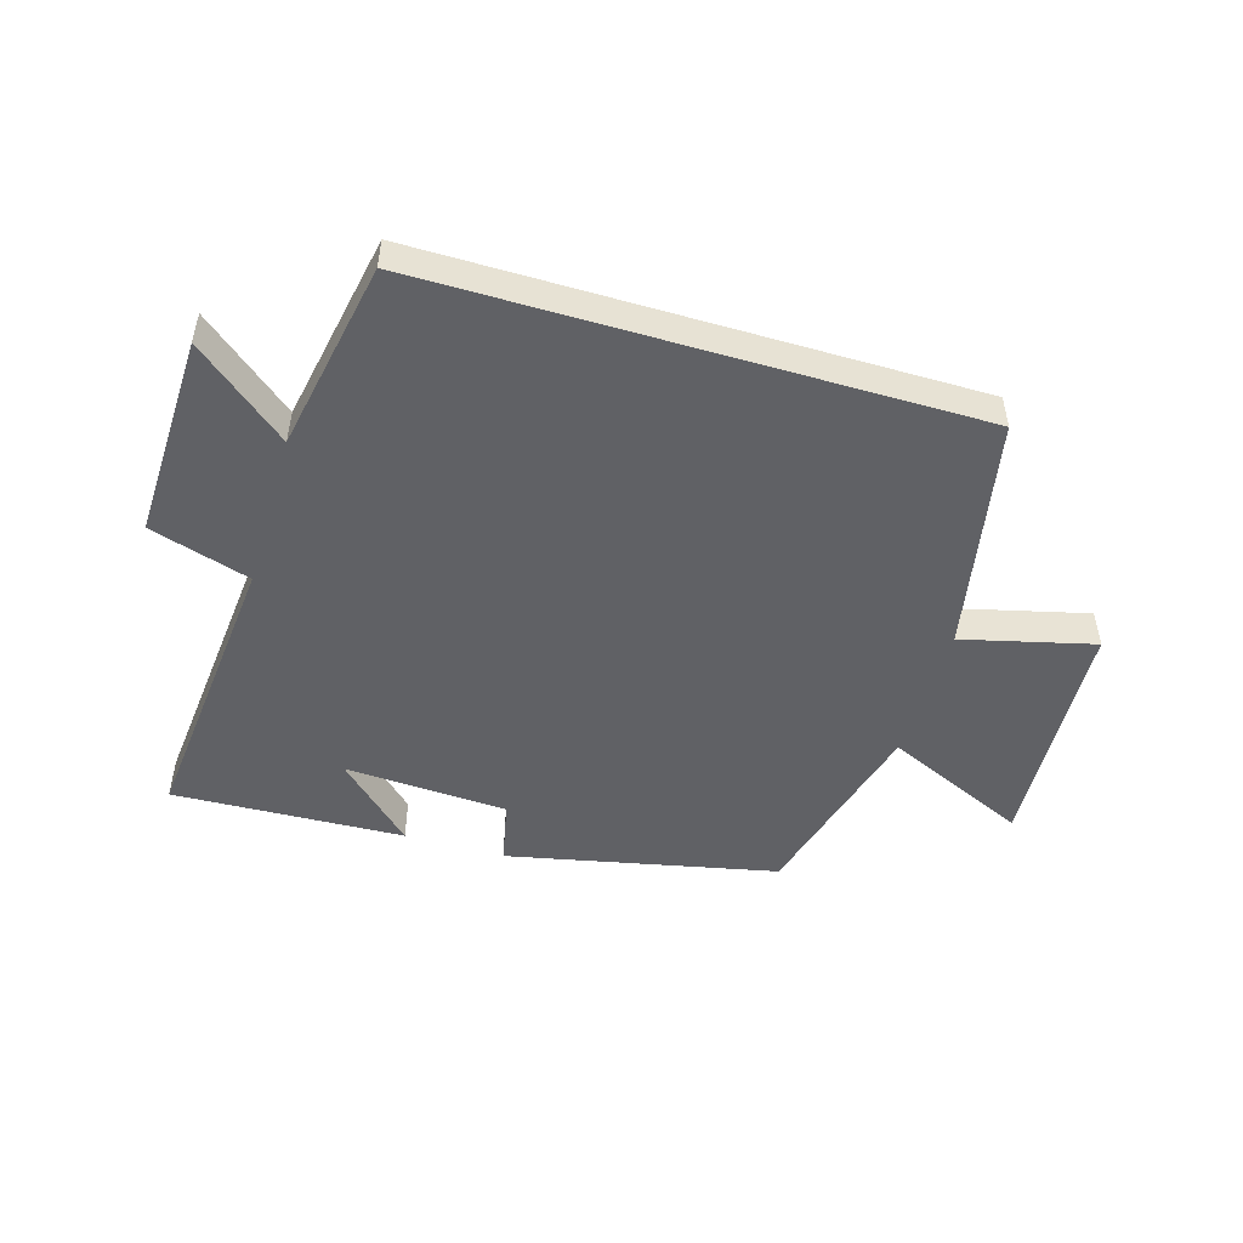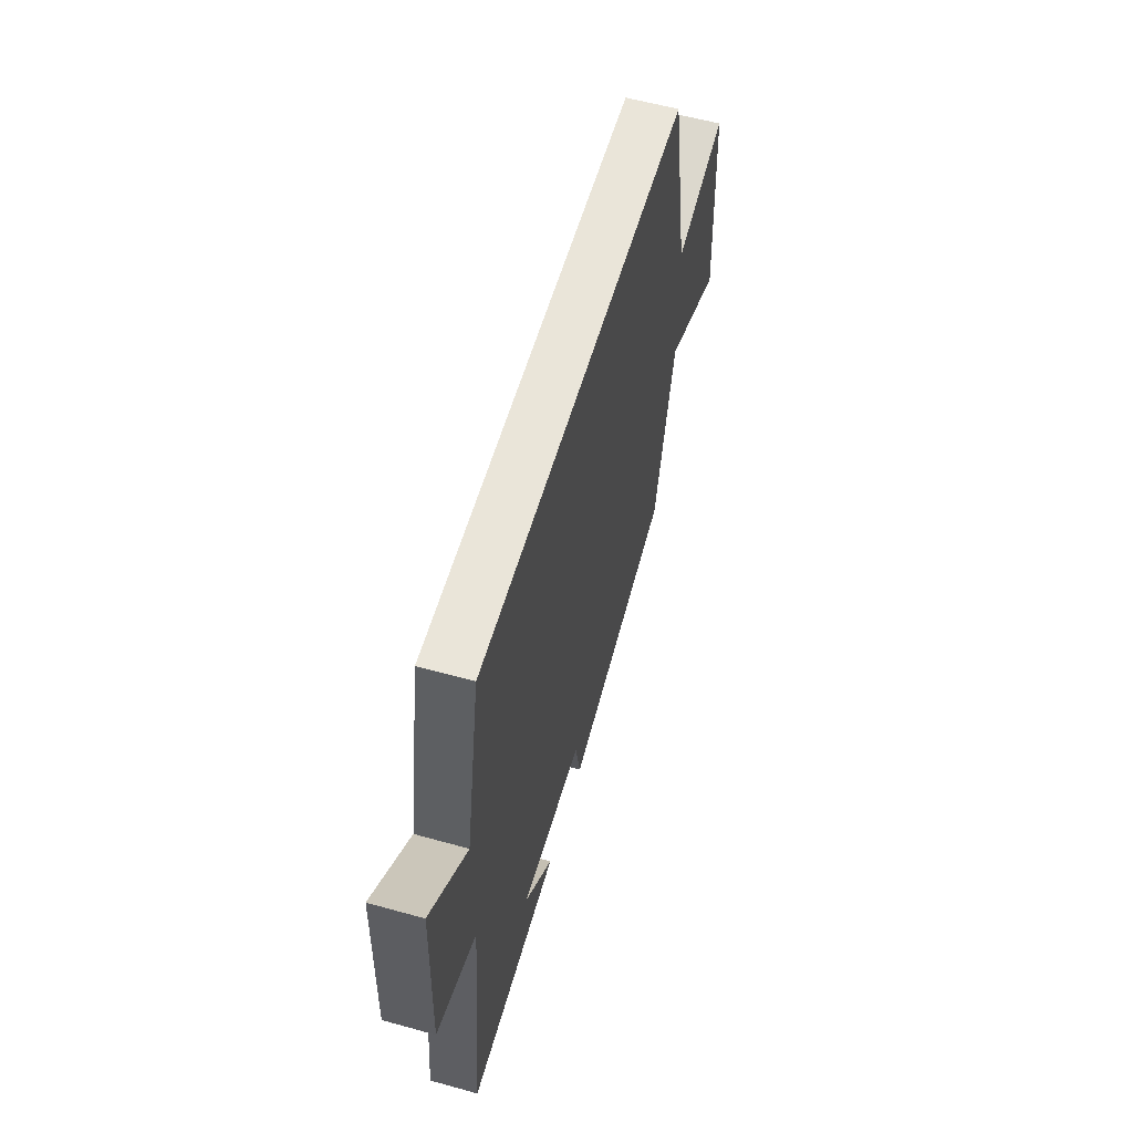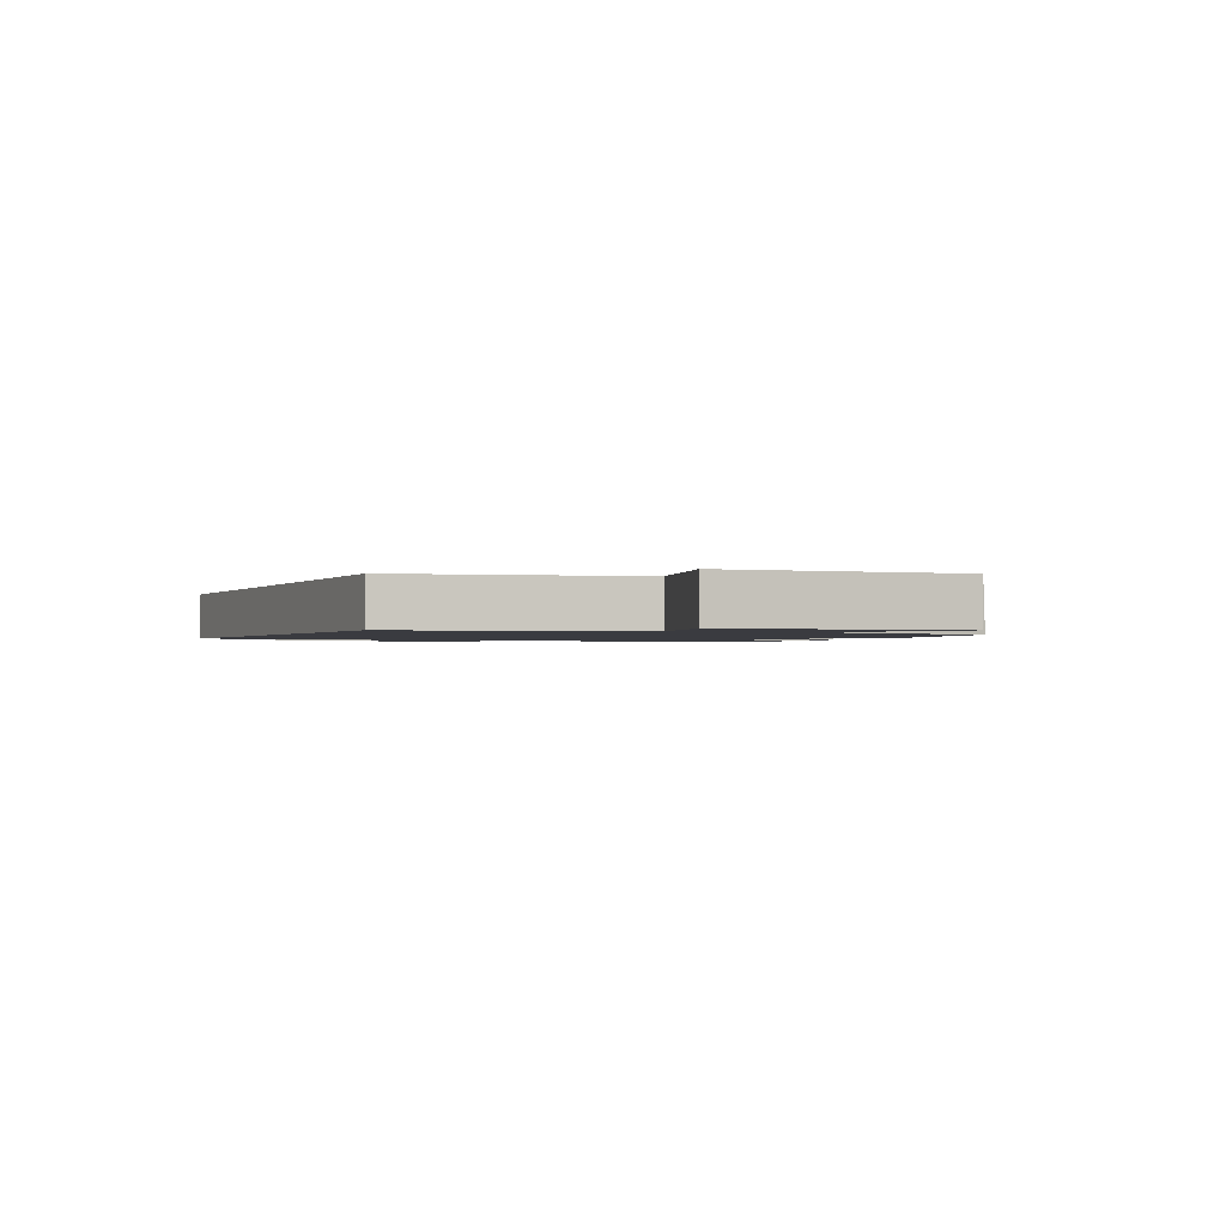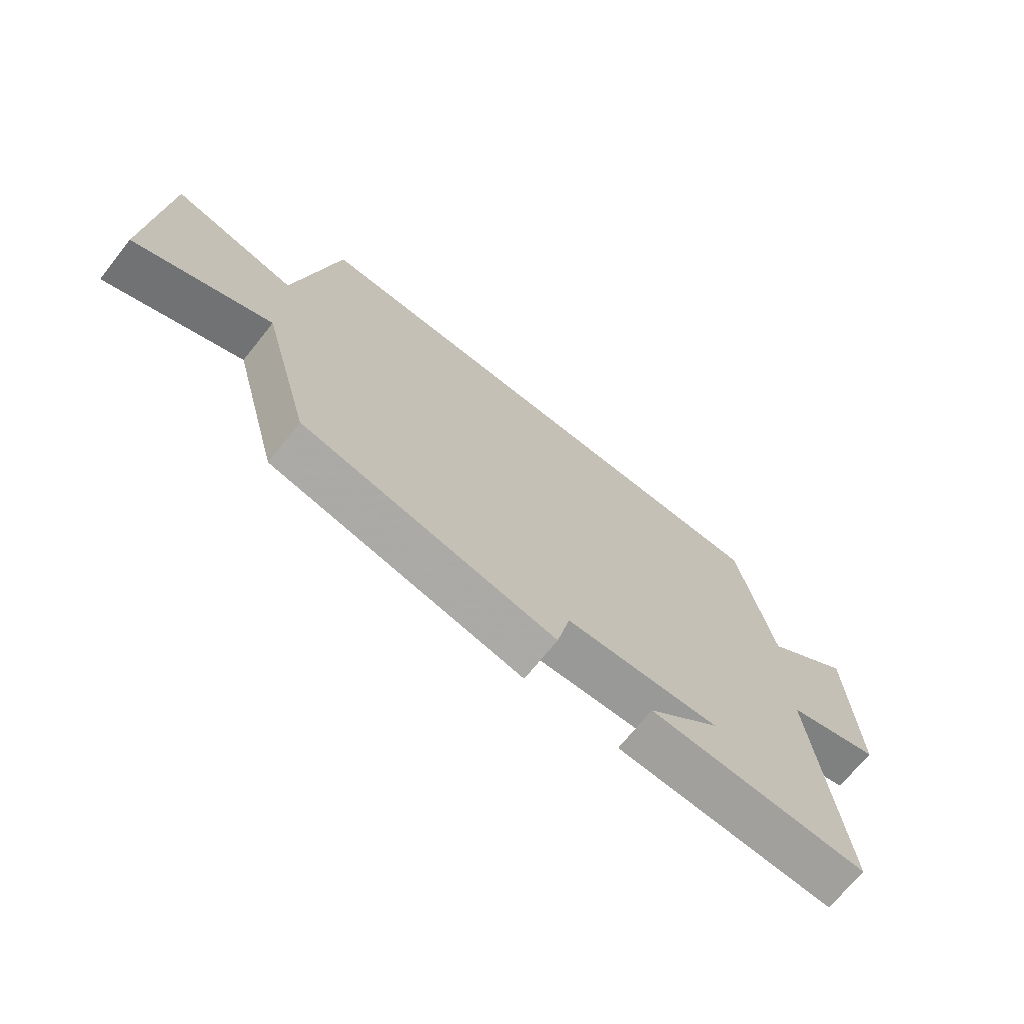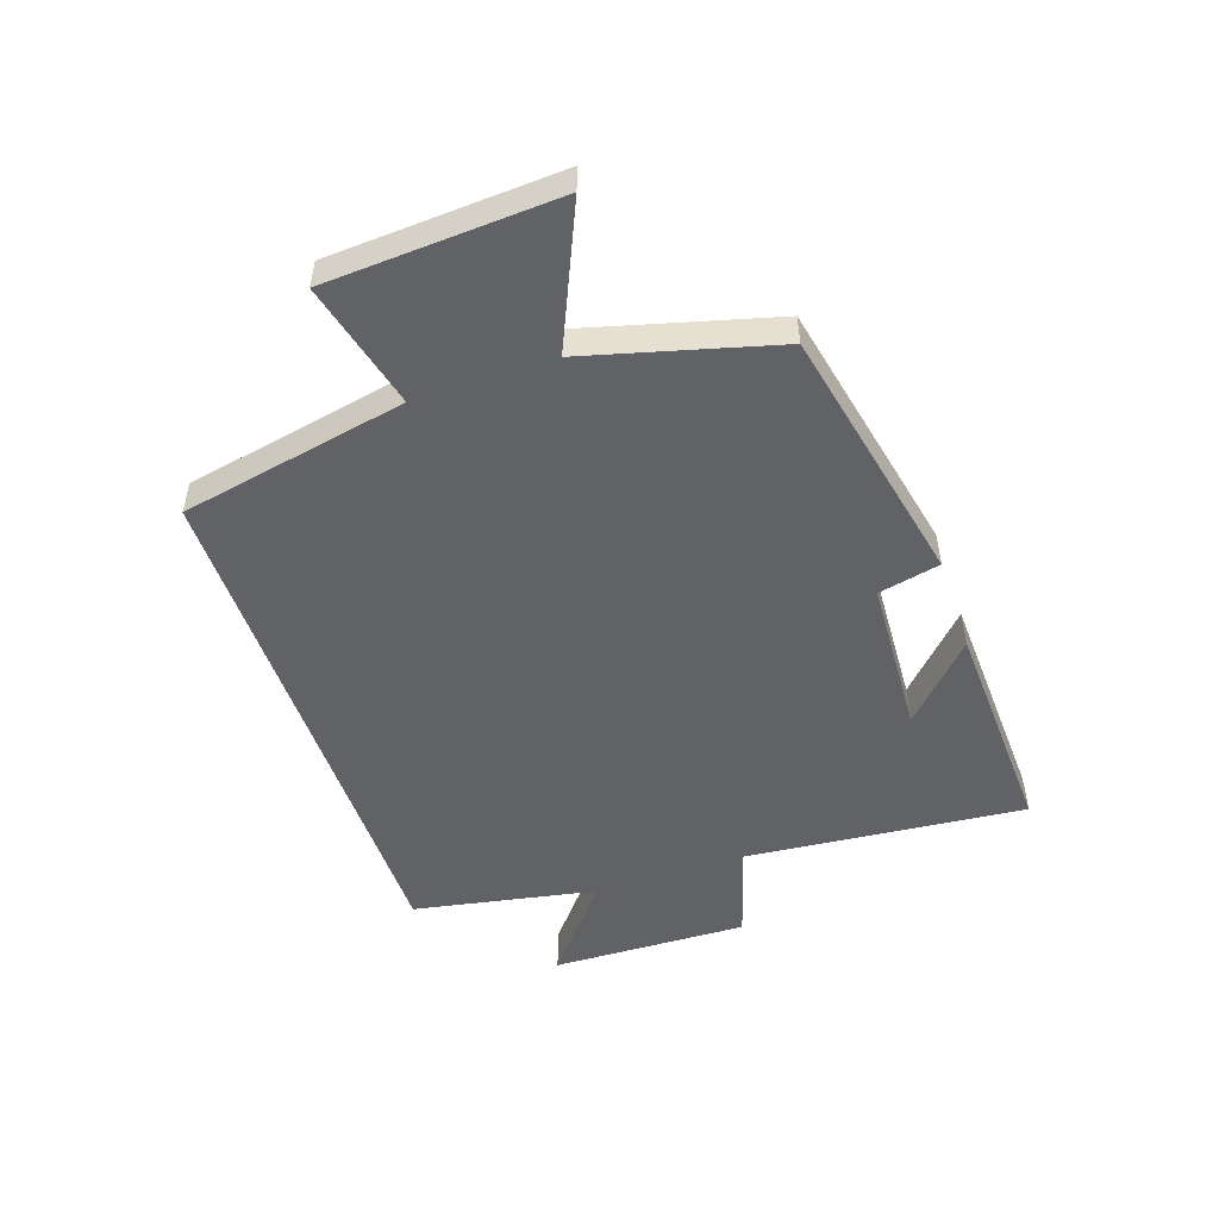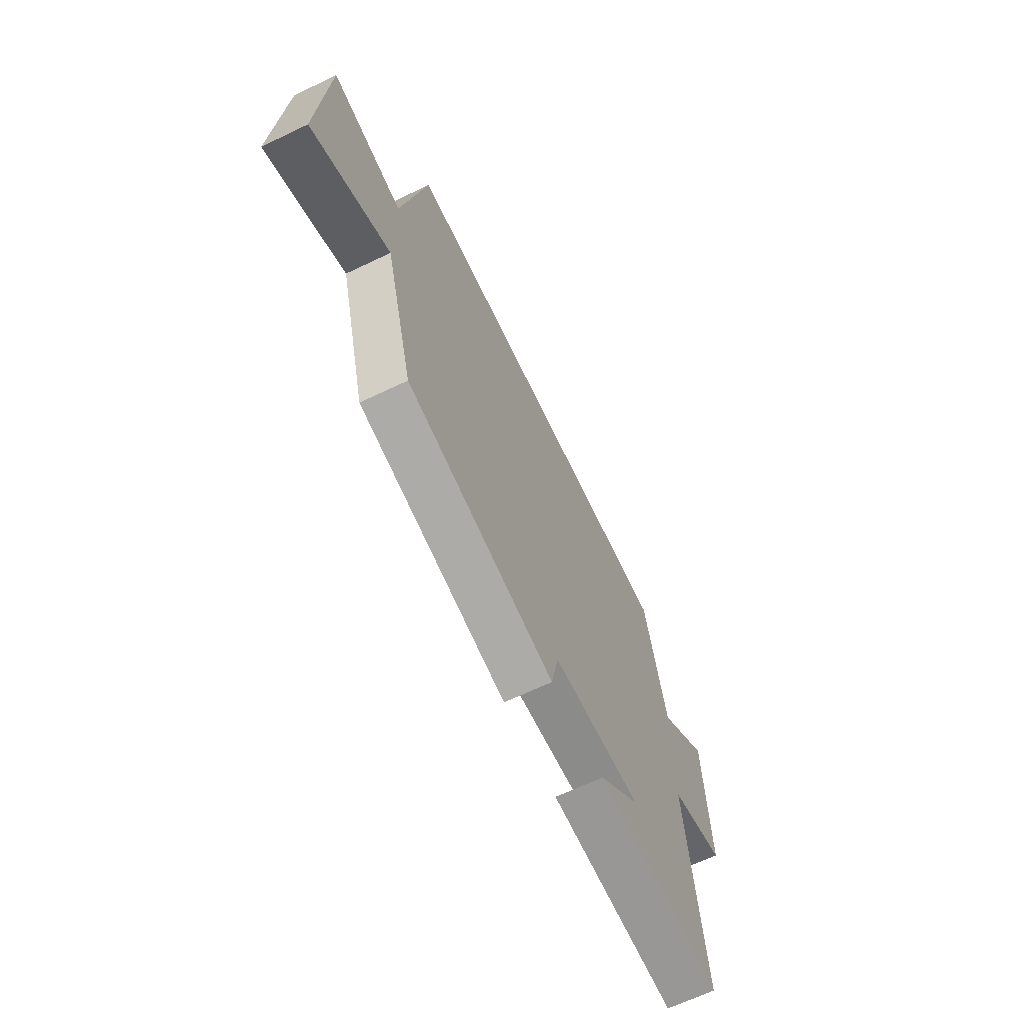
<metadata>
{"format":"obj","ext":"obj","renderer":"f3d","projection":"perspective","resolution":1024,"background":"white","views":[{"elev":-49.6,"azim":-16.6,"up":"+Y"},{"elev":57.8,"azim":-73.9,"up":"+Z"},{"elev":-1.4,"azim":66.2,"up":"+Y"},{"elev":-70.5,"azim":141.3,"up":"+Z"},{"elev":-50.5,"azim":108.9,"up":"+Y"},{"elev":-66.4,"azim":115.6,"up":"+Z"}]}
</metadata>
<code>
v -0.442 0.07 0.5
v 0.428 0.07 0.5
v 0.5 0.07 0.127
v 0.709 0.07 0.179
v 0.729 0.07 -0.201
v 0.5 0.07 -0.099
v 0.416 0.07 -0.409
v -0.014 0.07 -0.5
v -0.036 0.07 -0.398
v -0.296 0.07 -0.384
v -0.174 0.07 -0.5
v -0.544 0.07 -0.515
v -0.5 0.07 -0.053
v -0.66 0.07 -0.004
v -0.65 0.07 0.32
v -0.5 0.07 0.197
v -0.442 0 0.5
v 0.428 0 0.5
v 0.5 0 0.127
v 0.709 0 0.179
v 0.729 0 -0.201
v 0.5 0 -0.099
v 0.416 0 -0.409
v -0.014 0 -0.5
v -0.036 0 -0.398
v -0.296 0 -0.384
v -0.174 0 -0.5
v -0.544 0 -0.515
v -0.5 0 -0.053
v -0.66 0 -0.004
v -0.65 0 0.32
v -0.5 0 0.197
f 13 14 15 16
f 1 2 3
f 16 1 3
f 13 16 3
f 12 13 3
f 10 11 12
f 10 12 3 4
f 9 10 4
f 6 7 8 9
f 6 9 4
f 4 5 6
f 32 31 30 29
f 19 18 17
f 19 17 32
f 19 32 29
f 19 29 28
f 28 27 26
f 20 19 28 26
f 20 26 25
f 25 24 23 22
f 20 25 22
f 22 21 20
f 1 17 18 2
f 2 18 19 3
f 3 19 20 4
f 4 20 21 5
f 5 21 22 6
f 6 22 23 7
f 7 23 24 8
f 8 24 25 9
f 9 25 26 10
f 10 26 27 11
f 11 27 28 12
f 12 28 29 13
f 13 29 30 14
f 14 30 31 15
f 15 31 32 16
f 16 32 17 1

</code>
